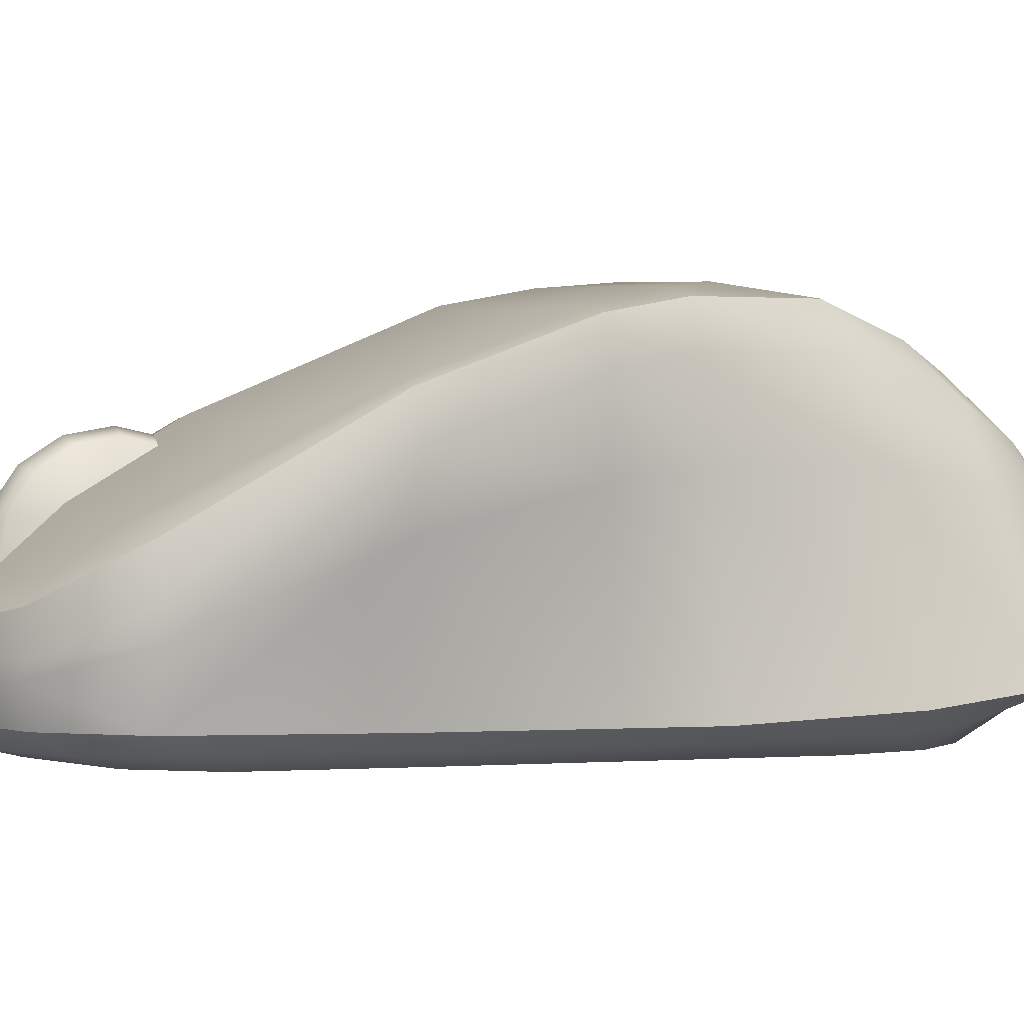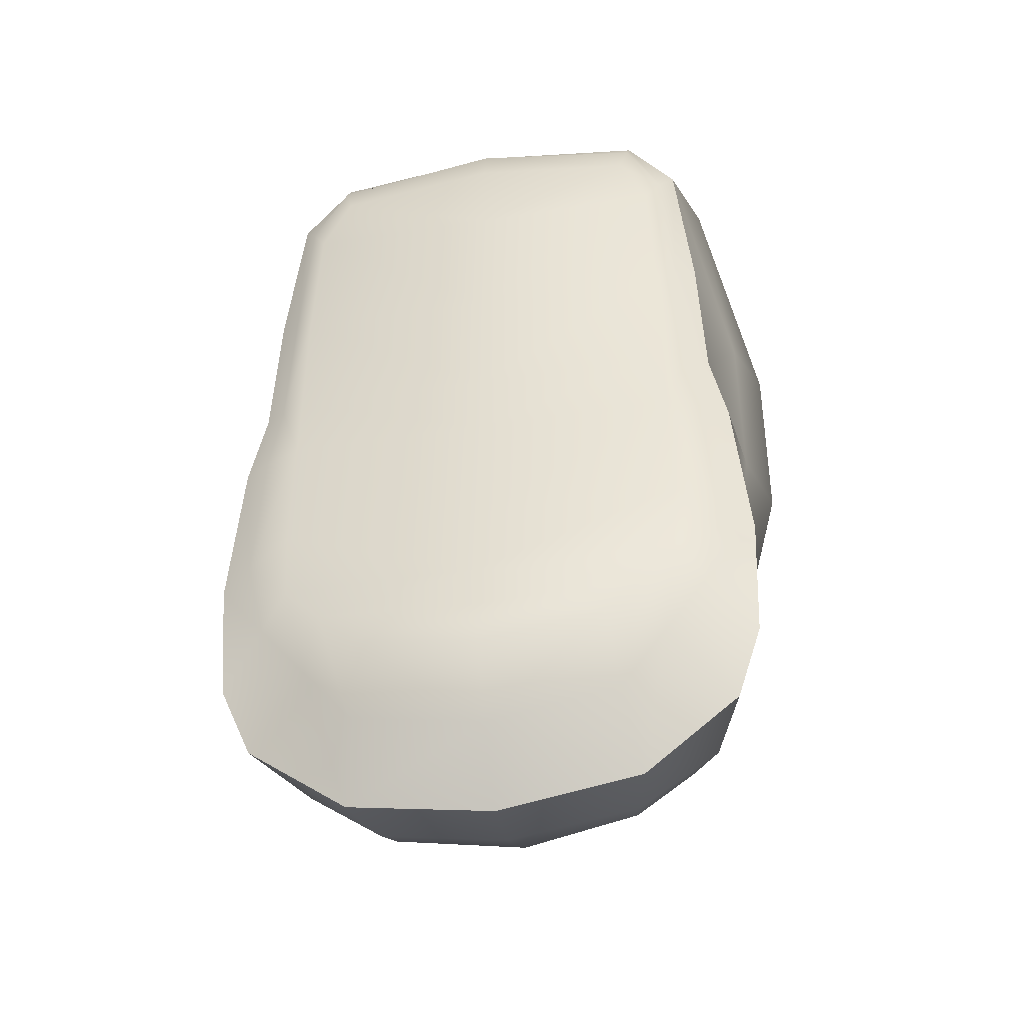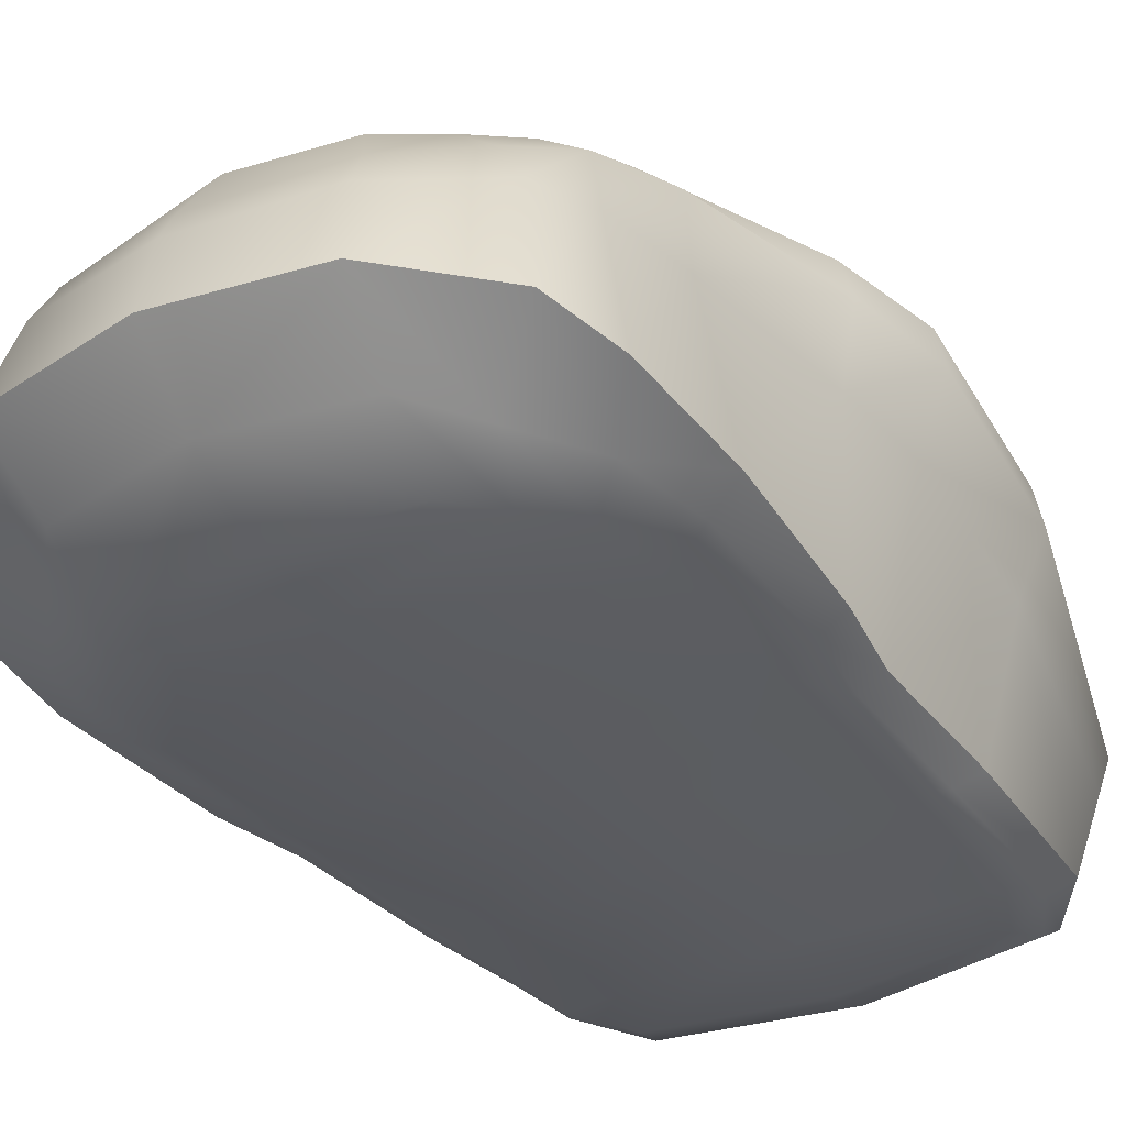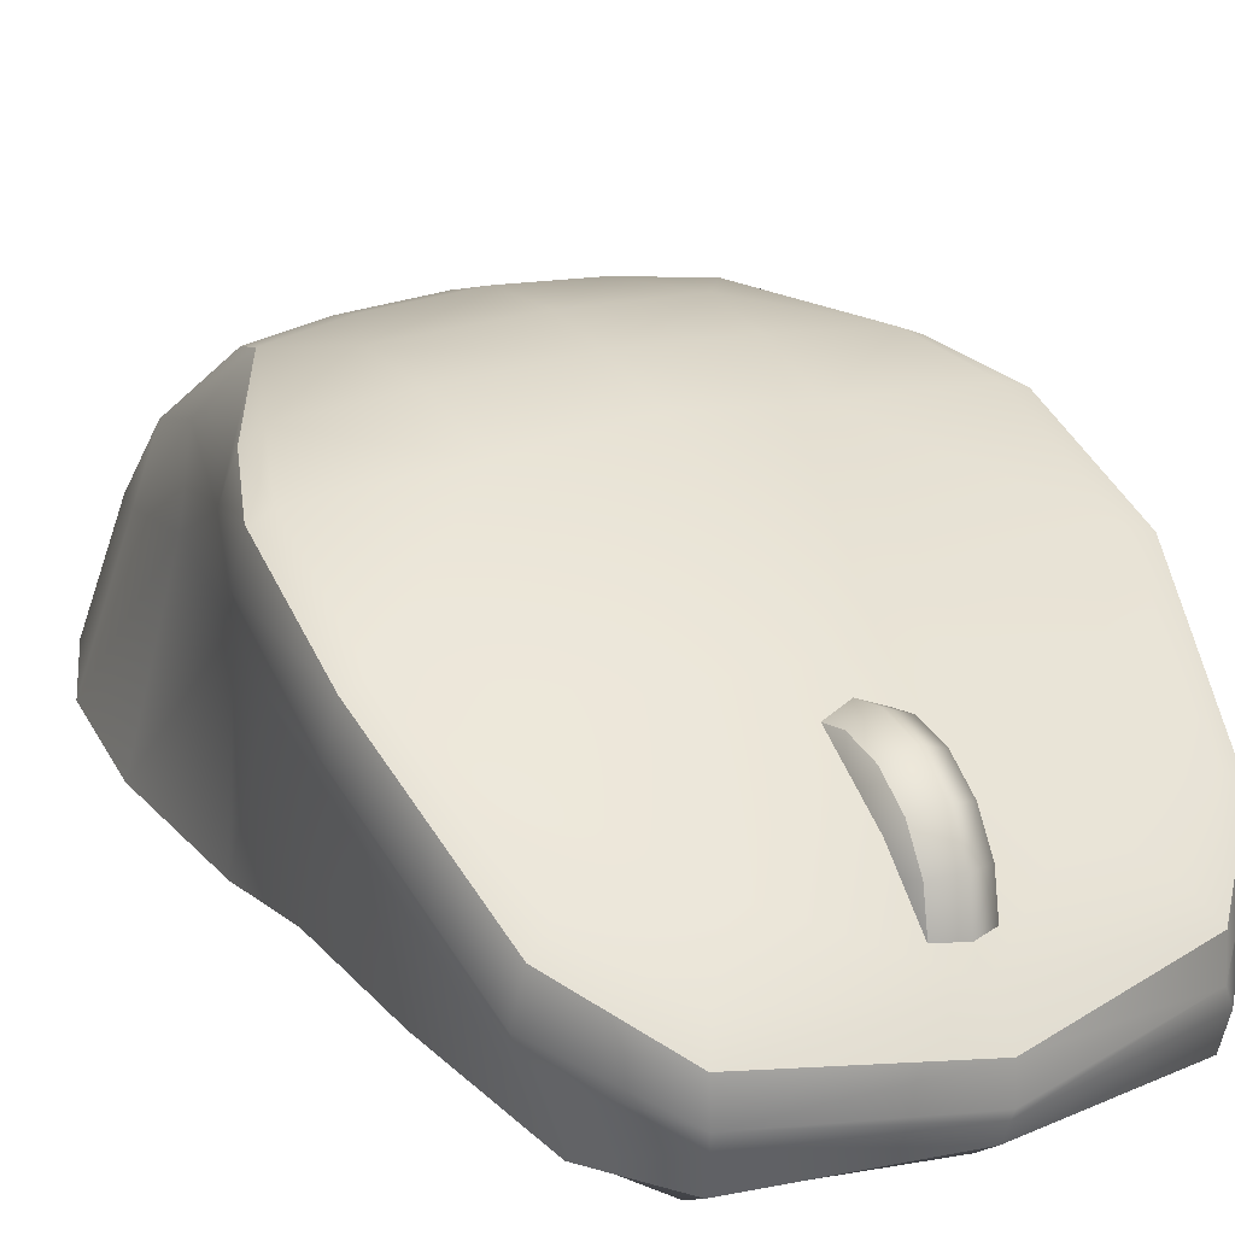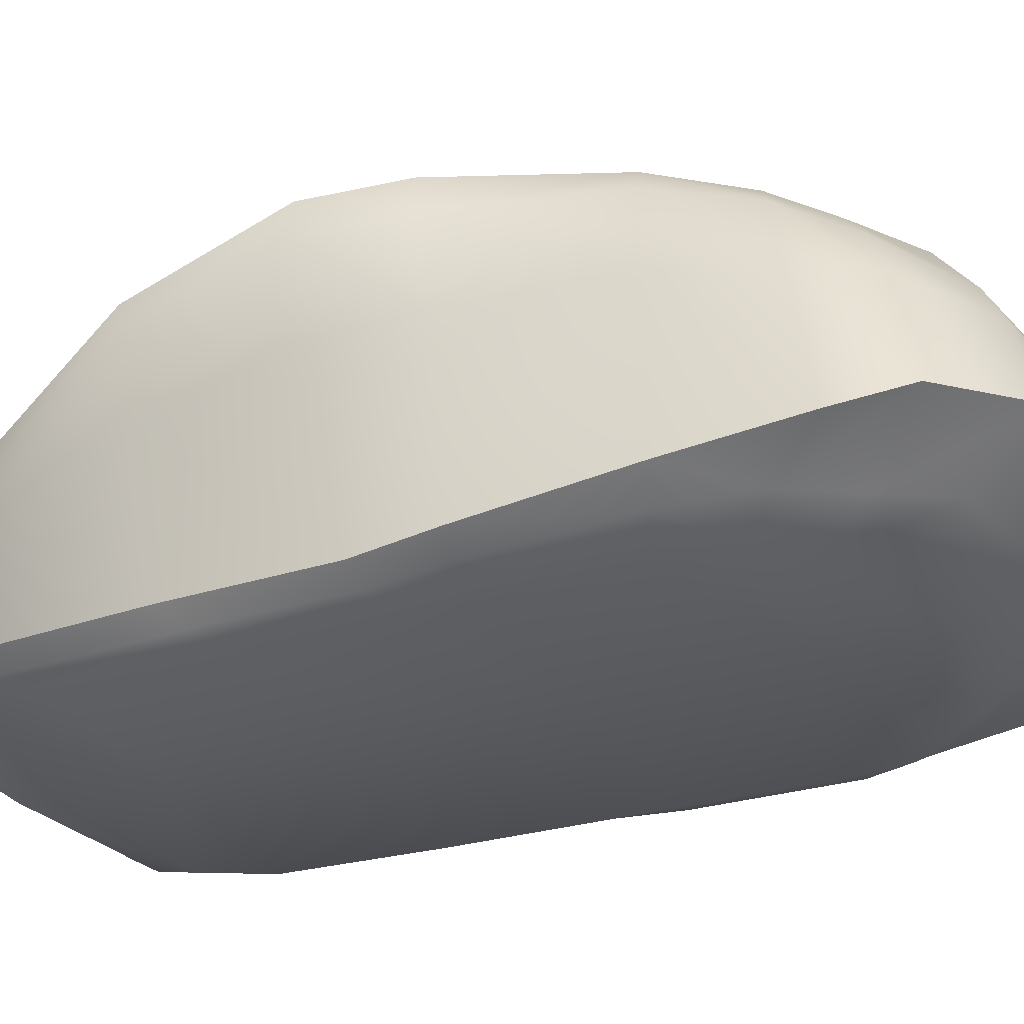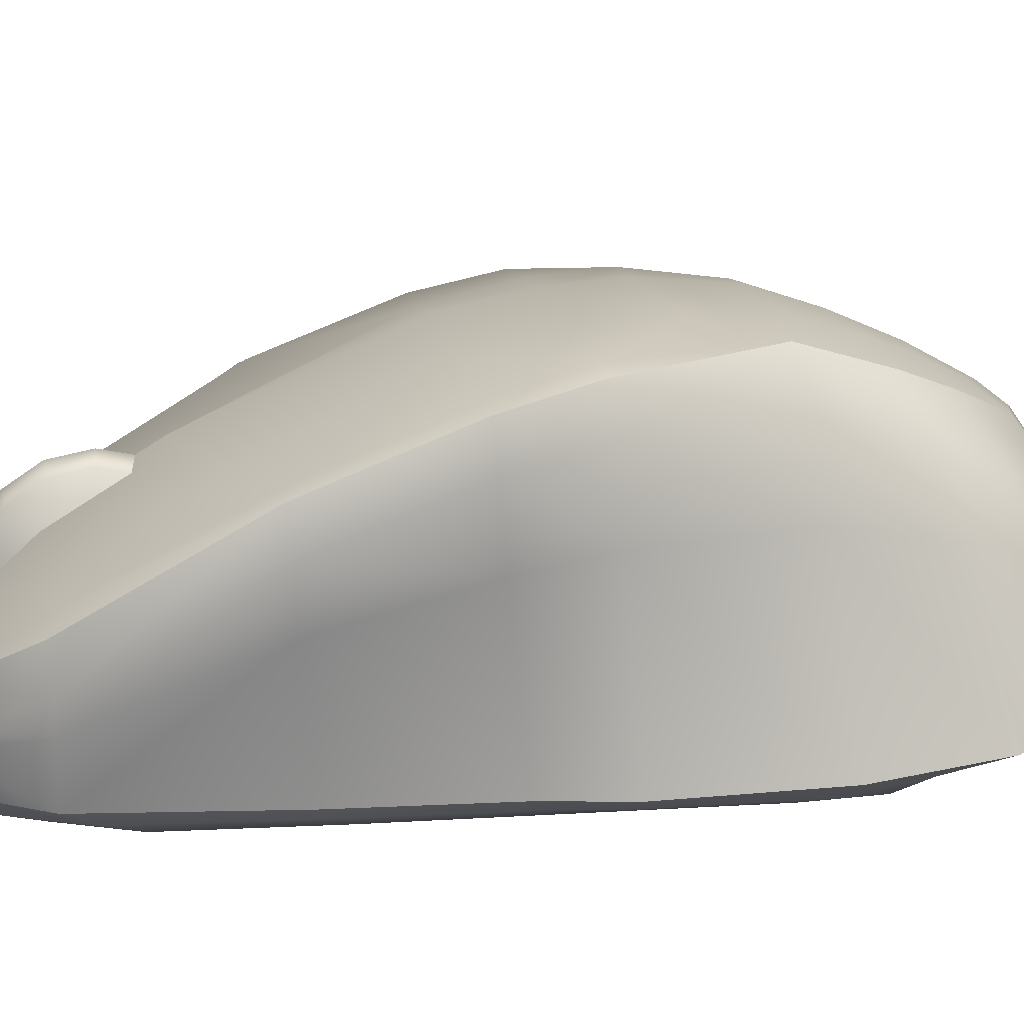
<metadata>
{"format":"obj","ext":"obj","renderer":"f3d","projection":"perspective","resolution":1024,"background":"white","views":[{"elev":-1.4,"azim":66.0,"up":"+Y"},{"elev":-45.0,"azim":10.4,"up":"+Z"},{"elev":-33.5,"azim":-147.3,"up":"+Y"},{"elev":22.0,"azim":-27.7,"up":"+Y"},{"elev":-29.7,"azim":113.5,"up":"+Y"},{"elev":12.7,"azim":81.4,"up":"+Y"}]}
</metadata>
<code>
o lopoly_Cube.011
v 0.1634 1.636 2.536
v 0.1634 1.587 2.783
v 0.1634 1.447 2.992
v 0.1634 1.237 3.132
v 0.1634 0.9901 3.182
v 0.1634 1.587 2.289
v 0.1634 0.9901 2.536
v 0 1.704 2.536
v 0 1.65 2.809
v 0 1.495 3.041
v 0 1.263 3.196
v 0 0.9901 3.25
v 0 1.65 2.262
v -0.1634 1.636 2.536
v -0.1634 1.587 2.783
v -0.1634 1.447 2.992
v -0.1634 1.237 3.132
v -0.1634 0.9901 3.182
v -0.1634 1.587 2.289
v -0.1634 0.9901 2.536
v 0.1634 1.636 2.536
v 0.1634 1.587 2.783
v 0.1634 1.447 2.992
v 0.1634 1.237 3.132
v 0.1634 0.9901 3.182
v 0.1634 1.587 2.289
v 0.1634 0.9901 2.536
v 0 1.704 2.536
v 0 1.65 2.809
v 0 1.495 3.041
v 0 1.263 3.196
v 0 0.9901 3.25
v 0 1.65 2.262
v -0.1634 1.636 2.536
v -0.1634 1.587 2.783
v -0.1634 1.447 2.992
v -0.1634 1.237 3.132
v -0.1634 0.9901 3.182
v -0.1634 1.587 2.289
v 1.716 2.316 0.09299
v 1.206 2.39 -0.9433
v 1.046 2.204 -1.549
v 0.6471 2.446 -1.048
v 0.5806 2.292 -1.535
v 0.3615 2.032 -2.114
v 0.7948 1.154 2.767
v 1.087 0.9359 3.152
v 1.514 1.218 2.756
v 1.798 1.858 1.627
v 1.786 2.237 0.6621
v 1.591 2.369 0.09563
v 0.7583 1.686 1.95
v 0.8131 2.303 0.7115
v 0.8934 2.49 -0.4533
v 0.8483 2.449 0.1037
v 1.184 0.7872 3.306
v 1.639 1.104 2.804
v 1.949 1.811 1.666
v 1.927 2.193 0.6809
v 0.6322 1.877 -2.296
v 1.184 0.541 3.326
v 1.705 0.8204 2.781
v 2.014 1.527 1.643
v 1.993 1.91 0.6583
v 1.809 2.033 0.06378
v 1.507 2.068 -1.018
v 1.419 1.857 -1.688
v 0.832 1.462 -2.573
v 1.809 0.352 -2.016
v 1.77 0.1886 -0.1044
v 1.663 0.1832 0.4575
v 1.632 0.1831 1.527
v 1.53 0.1899 2.774
v 1.192 0.2025 3.286
v 0.9791 0.6323 -2.871
v 1.859 0.2502 -1.196
v 1.182 0.08496 3.089
v 1.429 0.08496 2.587
v 1.487 0.08496 1.436
v 1.518 0.1628 -1.675
v 0.8958 0.2683 -2.43
v 1.642 0.1143 -1.126
v 1.314 0 2.346
v 1.325 0.01442 -1.49
v 0.839 0.01442 -1.996
v 1.349 0 -0.08842
v 1.349 0 0.389
v 1.12 0.01442 2.828
v 1.596 0.09063 -0.1003
v 1.517 0.08524 0.434
v 1.349 -0 1.302
v 1.349 -0 -0.9818
v 0 2.511 0.1633
v 0 2.393 0.7292
v 0 1.767 2.159
v -1.716 2.316 0.09299
v -1.206 2.39 -0.9433
v -1.046 2.204 -1.549
v 0 2.565 -0.3306
v -0.6471 2.446 -1.048
v -0.5806 2.292 -1.535
v -0.3615 2.032 -2.114
v -0.7948 1.154 2.767
v -1.123 0.9359 3.197
v -1.575 1.218 2.756
v -1.798 1.858 1.627
v -1.786 2.237 0.6621
v -1.591 2.395 0.09563
v -0.7583 1.686 1.95
v -0.8131 2.303 0.7115
v -0.8934 2.49 -0.4533
v -0.8483 2.449 0.1037
v 0 0.8692 3.368
v 0 1.336 2.859
v 0 1.951 -2.293
v 0 2.509 -0.9787
v 0 2.365 -1.434
v 0 1.795 -2.497
v -1.219 0.7872 3.351
v -1.7 1.104 2.804
v -1.949 1.782 1.666
v -1.927 2.165 0.6809
v -0.6322 1.877 -2.296
v 0 0.422 3.585
v -1.219 0.541 3.371
v -1.766 0.8204 2.781
v -2.014 1.527 1.643
v -1.993 1.91 0.6583
v -1.809 2.033 0.06378
v -1.507 2.068 -1.018
v -1.419 1.857 -1.688
v -0.832 1.462 -2.573
v -1.809 0.352 -2.016
v 0 0.2171 3.495
v -1.77 0.1886 -0.1044
v -1.663 0.1832 0.4575
v 0 0.6418 3.571
v 0 1.367 -2.779
v 0 0.6911 -2.99
v -1.632 0.1831 1.527
v -1.53 0.1899 2.774
v -1.192 0.2025 3.286
v -0.9791 0.6323 -2.871
v -1.859 0.2502 -1.196
v -1.182 0.08496 3.089
v -1.429 0.08496 2.587
v -1.487 0.08496 1.436
v -1.518 0.1628 -1.675
v -0.8958 0.2683 -2.43
v -1.642 0.1143 -1.126
v -1.314 0 2.346
v -1.325 0.01442 -1.49
v -0.839 0.01442 -1.996
v -1.349 0 -0.08842
v -1.349 0 0.389
v -1.12 0.01442 2.828
v -1.596 0.09063 -0.1003
v -1.517 0.08524 0.434
v 0 0.08496 3.314
v 0 0.2979 -2.576
v 0 0.00825 2.346
v 0 0.01442 3.006
v 0 0.00825 1.302
v -1.349 -0 1.302
v 0 0.00825 0.389
v 0 0.00825 -0.08842
v 0 0.00825 -0.9818
v -1.349 -0 -0.9818
v 0 0.00825 -1.49
v 0 0.01442 -2.124
v 1.77 0.1886 -0.1044
v 1.859 0.2502 -1.196
v 1.192 0.2025 3.286
v 1.53 0.1899 2.774
v 1.663 0.1832 0.4575
v 1.632 0.1831 1.527
v 0.9791 0.6323 -2.871
v 0 0.6911 -2.99
v 1.809 0.352 -2.016
v 0 0.2171 3.495
v -1.77 0.1886 -0.1044
v -1.859 0.2502 -1.196
v -1.192 0.2025 3.286
v -1.53 0.1899 2.774
v -1.663 0.1832 0.4575
v -1.632 0.1831 1.527
v -0.9791 0.6323 -2.871
v -1.809 0.352 -2.016
v 1.716 2.316 0.09299
v 1.206 2.39 -0.9433
v 1.046 2.204 -1.549
v 1.949 1.811 1.666
v 1.927 2.193 0.6809
v 1.639 1.104 2.804
v 0 0.6418 3.571
v 1.184 0.7872 3.306
v 0.6322 1.877 -2.296
v 0 1.795 -2.497
v -1.716 2.316 0.09299
v -1.206 2.39 -0.9433
v -1.046 2.204 -1.549
v -1.949 1.811 1.666
v -1.927 2.193 0.6809
v -1.7 1.104 2.804
v -1.219 0.7872 3.351
v -0.6322 1.877 -2.296
v -1.539 1.394 -1.789
v -1.742 1.465 0.01203
v -1.833 1.379 0.5965
v -1.846 1.114 1.607
v -1.572 1.509 -1.073
v -1.694 0.6265 2.779
v -0.8773 1.206 -2.705
v -1.211 0.4369 3.345
v 0 0.359 3.557
v 1.539 1.394 -1.789
v 1.742 1.465 0.01203
v 1.833 1.379 0.5965
v 1.846 1.114 1.607
v 1.572 1.509 -1.073
v 1.694 0.6265 2.779
v 0 1.159 -2.885
v 0.8773 1.206 -2.705
v 1.211 0.4369 3.345
v 0.471 2.173 -1.831
v -0.471 2.173 -1.831
v 0 2.178 -1.873
v 0.8392 2.051 -1.929
v -0.8392 2.051 -1.929
v 1.215 1.659 -2.13
v 1.63 0.4921 -2.443
v 0.8392 2.051 -1.929
v 1.421 1.3 -2.247
v -1.215 1.659 -2.13
v -1.63 0.4921 -2.443
v -0.8392 2.051 -1.929
v -1.421 1.3 -2.247
v 1.082 0.01442 -1.743
v 1.207 0.2156 -2.053
v 0 0.01133 -1.807
v -1.082 0.01442 -1.743
v -1.207 0.2156 -2.053
v 1.63 0.4921 -2.443
v -1.63 0.4921 -2.443
f 12 5 4 11
f 9 2 1 8
f 8 1 6 13
f 10 3 2 9
f 11 4 3 10
f 3 4 7
f 4 5 7
f 1 2 7
f 6 1 7
f 2 3 7
f 12 11 17 18
f 9 8 14 15
f 8 13 19 14
f 10 9 15 16
f 11 10 16 17
f 16 20 17
f 17 20 18
f 14 20 15
f 19 20 14
f 15 20 16
f 32 25 24 31
f 29 22 21 28
f 28 21 26 33
f 30 23 22 29
f 31 24 23 30
f 23 24 27
f 24 25 27
f 21 22 27
f 26 21 27
f 22 23 27
f 32 31 37 38
f 29 28 34 35
f 28 33 39 34
f 30 29 35 36
f 31 30 36 37
f 144 135 208 211
f 190 191 44 43
f 62 63 192 194
f 192 63 64 193
f 51 55 53 50
f 219 221 174 72
f 233 230 67 216
f 223 177 178 222
f 239 81 75 243
f 75 81 160 139
f 221 62 61 224
f 78 83 91 79
f 45 60 198 115
f 240 170 85 238
f 239 80 84 238
f 90 71 176 79
f 73 78 79 176
f 86 92 82 89
f 171 89 82 172
f 172 82 80 69
f 218 175 70 217
f 190 54 51 189
f 220 76 179 216
f 71 90 89 171
f 54 190 43
f 93 94 53 55
f 54 99 93 55
f 116 43 44 117
f 54 55 51
f 99 54 43 116
f 53 52 49 50
f 46 48 49 52
f 118 197 68 138
f 196 47 113 195
f 48 47 196 57
f 83 161 163 91
f 91 163 165 87
f 87 165 166 86
f 86 166 167 92
f 92 167 169 84
f 82 92 84 80
f 46 47 48
f 56 61 62 194
f 65 66 41 40
f 189 51 50 59
f 193 64 65 40
f 41 66 67 42
f 78 77 88 83
f 159 162 88 77
f 180 159 77 74
f 74 77 78 73
f 137 124 61 56
f 219 72 175 218
f 50 49 58 59
f 48 57 58 49
f 88 162 161 83
f 232 230 68 197
f 215 224 61 124
f 225 44 191 228
f 90 79 91 87
f 86 89 90 87
f 160 81 85 170
f 220 66 65 217
f 200 100 101 201
f 46 114 113
f 95 109 103 114
f 126 204 202 127
f 202 203 128 127
f 108 107 110 112
f 210 140 184 212
f 237 207 131 234
f 95 52 53 94
f 213 222 178 187
f 242 244 143 149
f 143 139 160 149
f 212 214 125 126
f 146 147 164 151
f 102 115 198 123
f 240 241 153 170
f 242 241 152 148
f 158 147 186 136
f 141 186 147 146
f 154 157 150 168
f 181 182 150 157
f 182 133 148 150
f 209 208 135 185
f 200 199 108 111
f 211 207 188 144
f 136 181 157 158
f 111 100 200
f 46 52 95 114
f 93 112 110 94
f 111 112 93 99
f 116 117 101 100
f 111 108 112
f 99 116 100 111
f 110 107 106 109
f 103 109 106 105
f 118 138 132 206
f 205 195 113 104
f 105 120 205 104
f 151 164 163 161
f 164 155 165 163
f 155 154 166 165
f 154 168 167 166
f 168 152 169 167
f 150 148 152 168
f 103 105 104
f 119 204 126 125
f 129 96 97 130
f 199 122 107 108
f 203 96 129 128
f 97 98 131 130
f 146 151 156 145
f 159 145 156 162
f 180 142 145 159
f 142 141 146 145
f 137 119 125 124
f 210 209 185 140
f 107 122 121 106
f 105 106 121 120
f 156 151 161 162
f 236 206 132 234
f 215 124 125 214
f 113 114 103
f 95 94 110 109
f 226 229 201 101
f 158 155 164 147
f 154 155 158 157
f 160 170 153 149
f 227 117 44 225
f 227 226 101 117
f 63 62 221 219
f 231 233 216 179
f 68 223 222 138
f 174 221 224 173
f 64 218 217 65
f 66 220 216 67
f 63 219 218 64
f 134 173 224 215
f 76 220 217 70
f 127 210 212 126
f 235 188 207 237
f 132 138 222 213
f 184 183 214 212
f 128 129 208 209
f 130 131 207 211
f 127 128 209 210
f 134 215 214 183
f 211 208 129 130
f 115 102 226 227
f 115 227 225 45
f 102 123 229 226
f 45 225 228 60
f 177 223 233 231
f 42 67 230 232
f 223 68 230 233
f 187 235 237 213
f 98 236 234 131
f 213 237 234 132
f 149 153 241 242
f 169 152 241 240
f 148 133 244 242
f 81 239 238 85
f 169 240 238 84
f 80 239 243 69
f 104 113 103
f 47 46 113

</code>
